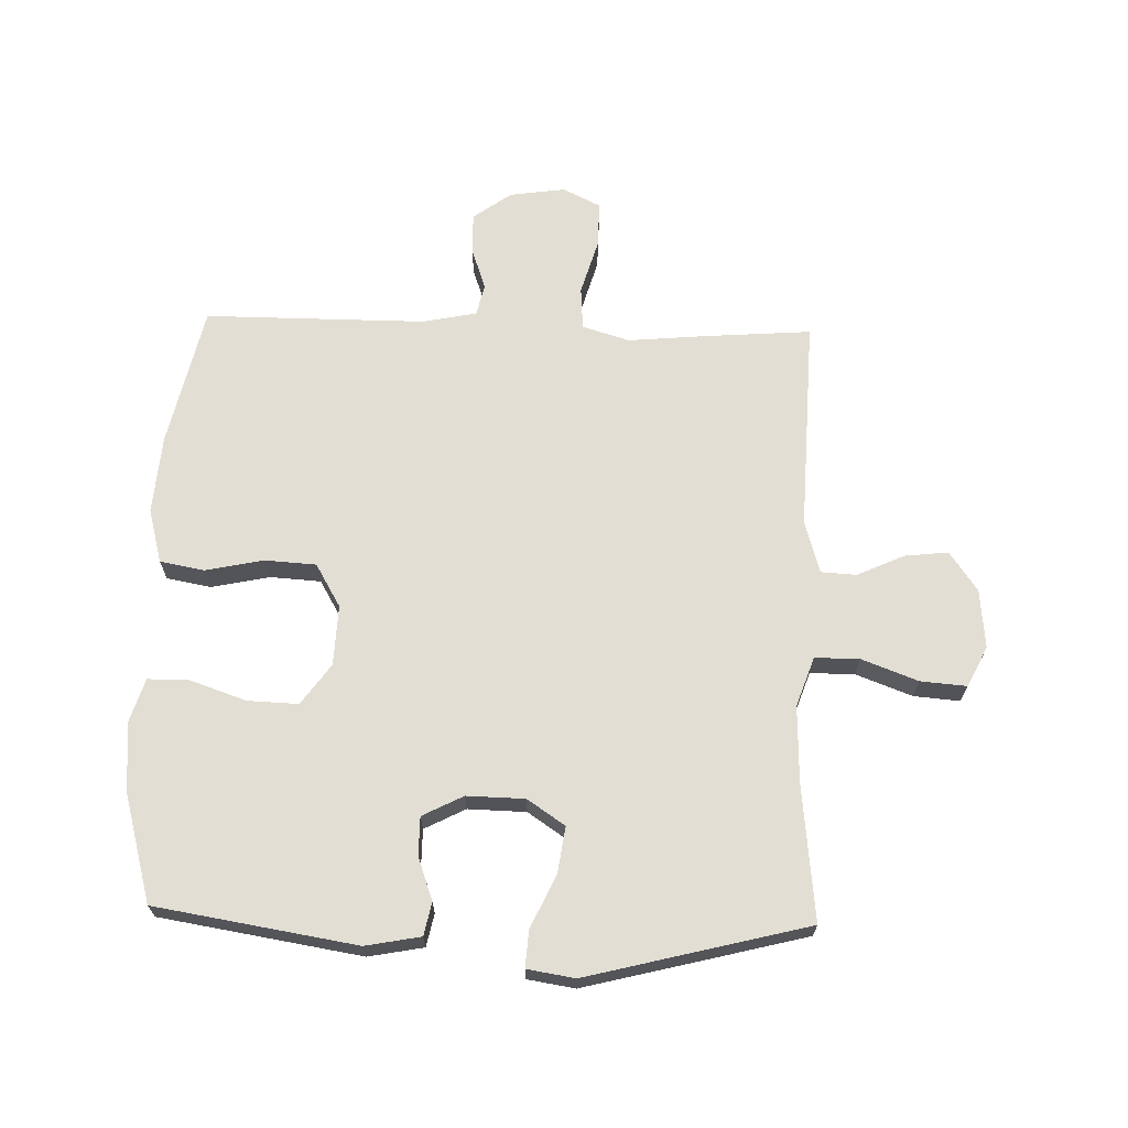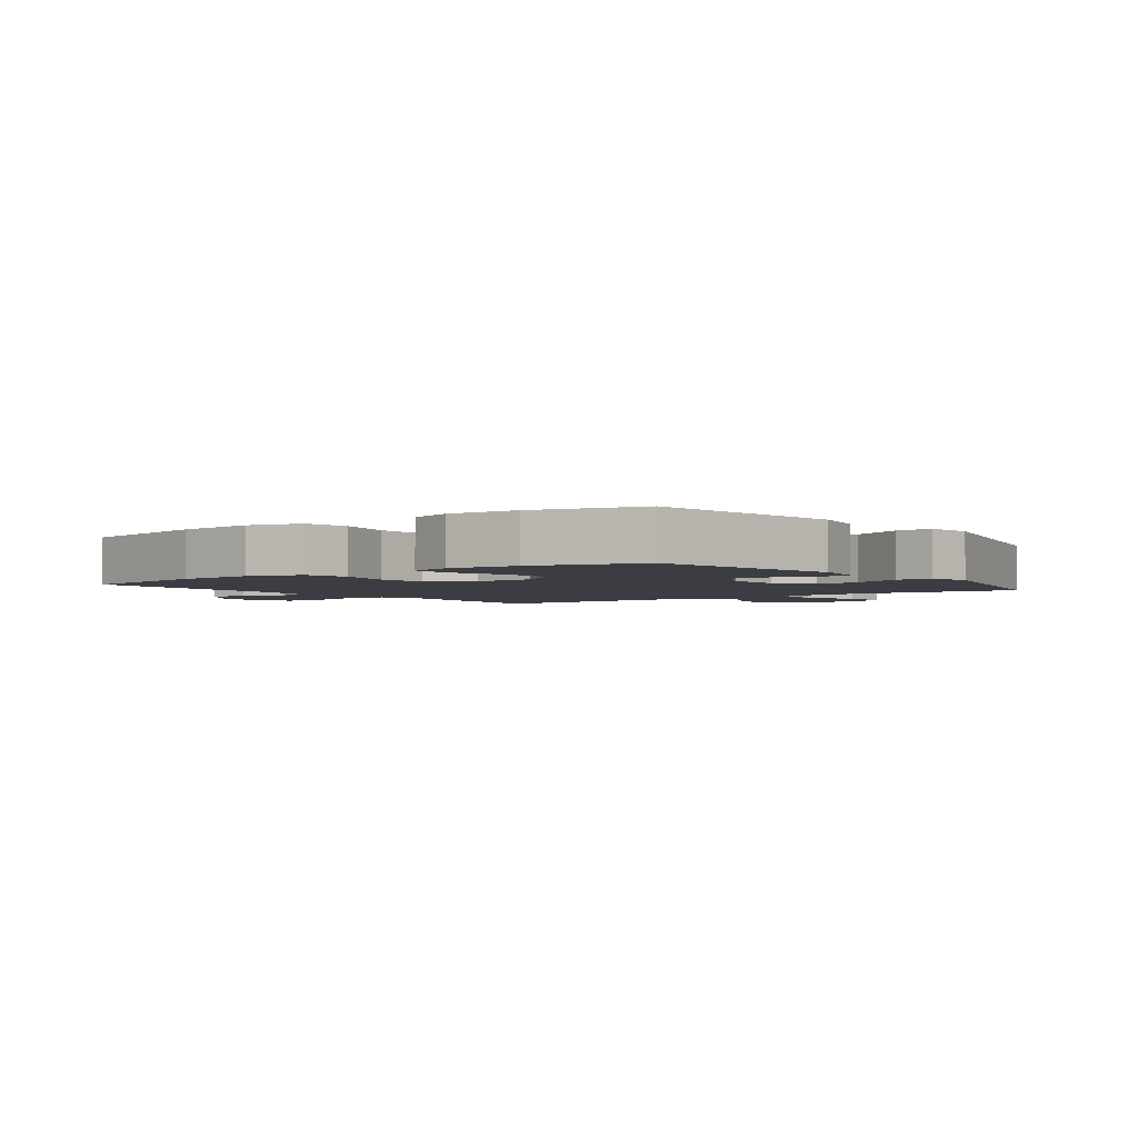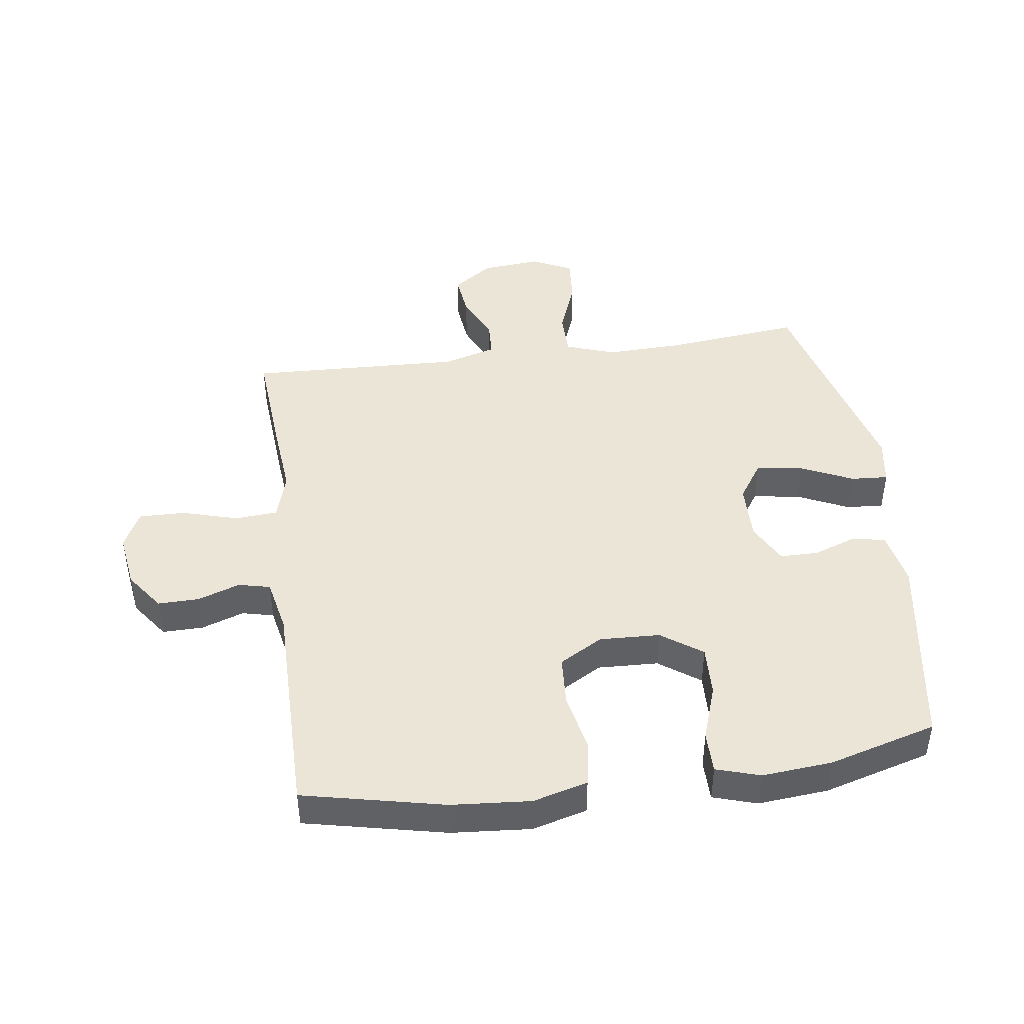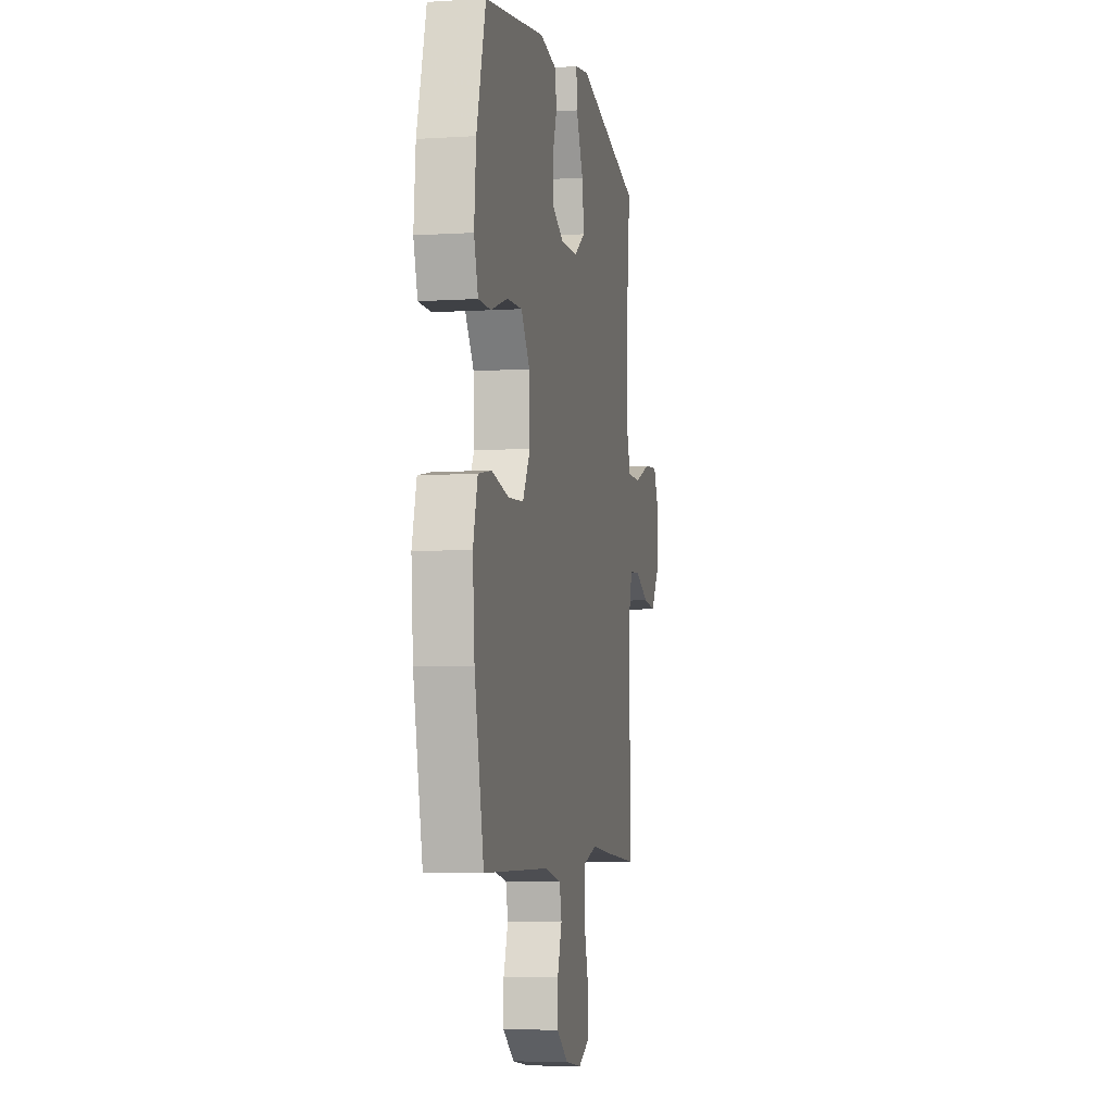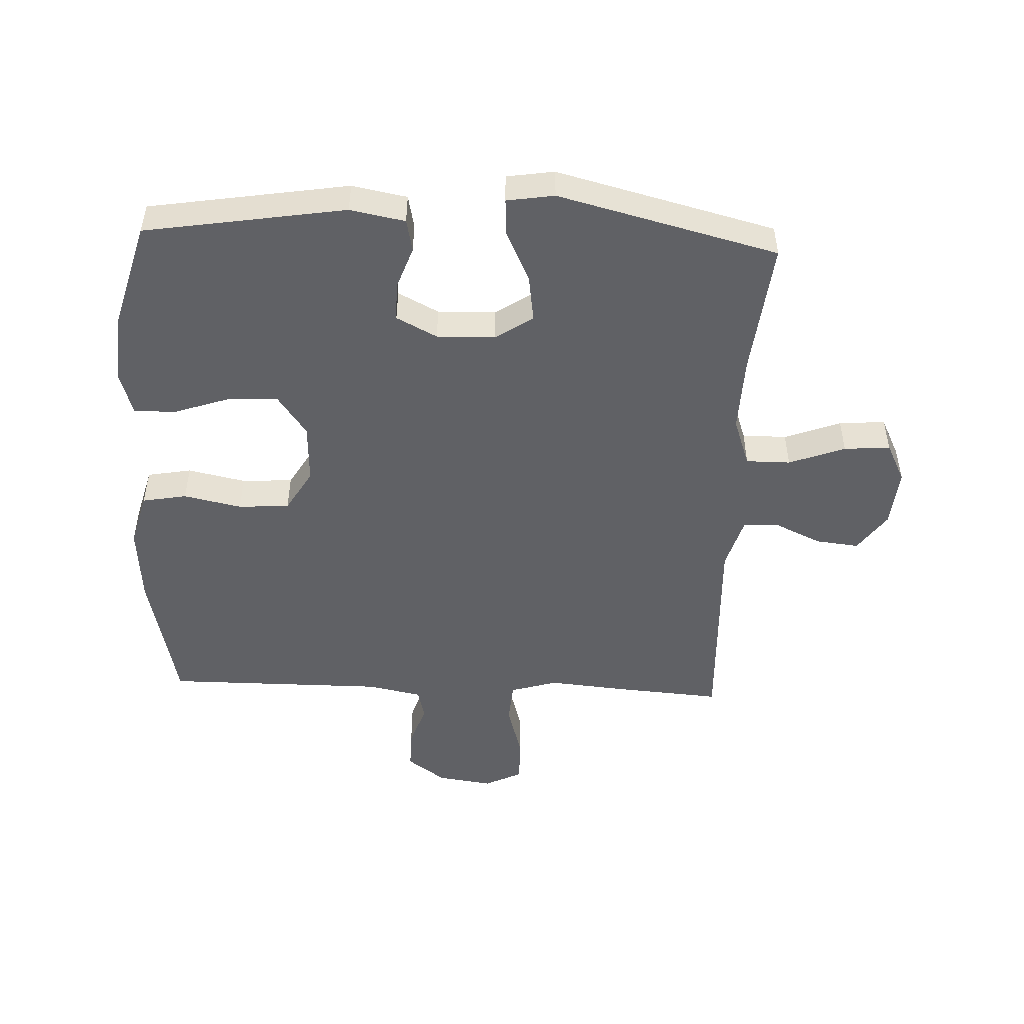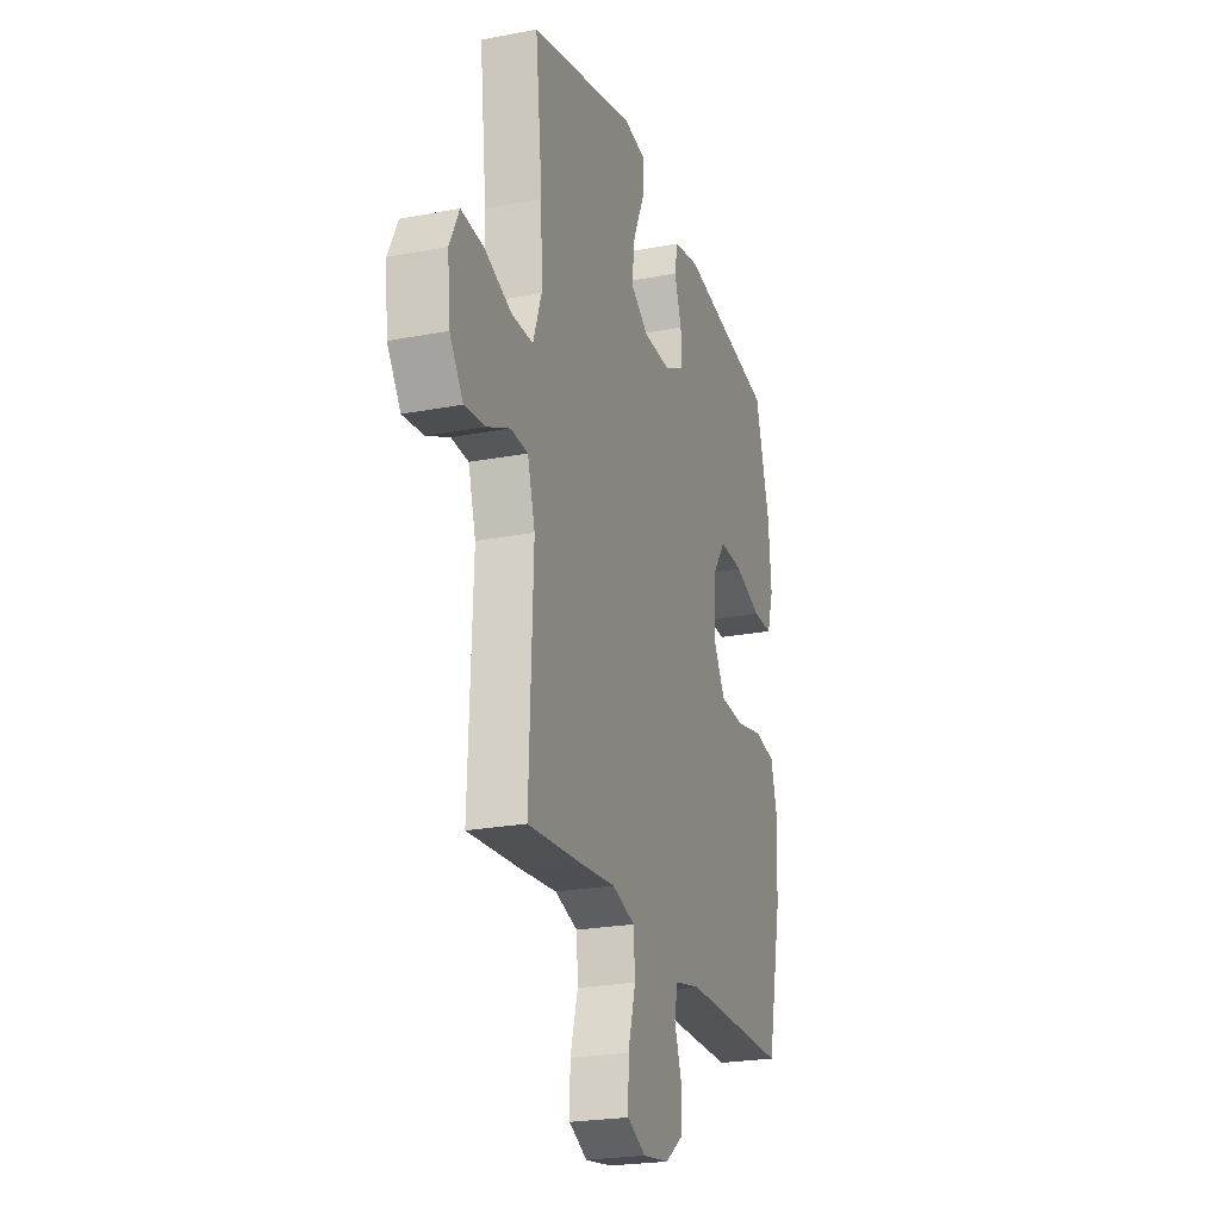
<metadata>
{"format":"obj","ext":"obj","renderer":"f3d","projection":"perspective","resolution":1024,"background":"white","views":[{"elev":67.3,"azim":1.7,"up":"+Y"},{"elev":-2.9,"azim":-53.3,"up":"+Y"},{"elev":44.3,"azim":-97.8,"up":"+Y"},{"elev":-5.7,"azim":-79.0,"up":"+Z"},{"elev":-49.2,"azim":-2.4,"up":"+Y"},{"elev":-23.5,"azim":107.8,"up":"+Z"}]}
</metadata>
<code>
v 0.5 0.07 -0.5
v 0.319 0.07 -0.486
v 0.201 0.07 -0.475
v 0.124 0.07 -0.498
v 0.119 0.07 -0.567
v 0.145 0.07 -0.657
v 0.146 0.07 -0.732
v 0.085 0.07 -0.762
v -0.005 0.07 -0.749
v -0.067 0.07 -0.704
v -0.066 0.07 -0.638
v -0.042 0.07 -0.569
v -0.054 0.07 -0.518
v -0.142 0.07 -0.5
v -0.5 0.07 -0.5
v -0.55 0.07 -0.272
v -0.56 0.07 -0.144
v -0.536 0.07 -0.056
v -0.464 0.07 -0.043
v -0.37 0.07 -0.063
v -0.287 0.07 -0.058
v -0.246 0.07 0.012
v -0.25 0.07 0.11
v -0.297 0.07 0.176
v -0.379 0.07 0.173
v -0.47 0.07 0.142
v -0.537 0.07 0.142
v -0.559 0.07 0.213
v -0.549 0.07 0.326
v -0.5 0.07 0.5
v -0.175 0.07 0.552
v -0.086 0.07 0.535
v -0.075 0.07 0.482
v -0.1 0.07 0.412
v -0.1 0.07 0.35
v -0.034 0.07 0.316
v 0.06 0.07 0.318
v 0.121 0.07 0.359
v 0.11 0.07 0.435
v 0.071 0.07 0.519
v 0.067 0.07 0.579
v 0.144 0.07 0.591
v 0.5 0.07 0.5
v 0.476 0.07 0.28
v 0.472 0.07 0.156
v 0.5 0.07 0.076
v 0.572 0.07 0.076
v 0.663 0.07 0.11
v 0.738 0.07 0.116
v 0.77 0.07 0.051
v 0.761 0.07 -0.045
v 0.716 0.07 -0.109
v 0.646 0.07 -0.101
v 0.57 0.07 -0.066
v 0.512 0.07 -0.069
v 0.487 0.07 -0.155
v 0.5 0 -0.5
v 0.319 0 -0.486
v 0.201 0 -0.475
v 0.124 0 -0.498
v 0.119 0 -0.567
v 0.145 0 -0.657
v 0.146 0 -0.732
v 0.085 0 -0.762
v -0.005 0 -0.749
v -0.067 0 -0.704
v -0.066 0 -0.638
v -0.042 0 -0.569
v -0.054 0 -0.518
v -0.142 0 -0.5
v -0.5 0 -0.5
v -0.55 0 -0.272
v -0.56 0 -0.144
v -0.536 0 -0.056
v -0.464 0 -0.043
v -0.37 0 -0.063
v -0.287 0 -0.058
v -0.246 0 0.012
v -0.25 0 0.11
v -0.297 0 0.176
v -0.379 0 0.173
v -0.47 0 0.142
v -0.537 0 0.142
v -0.559 0 0.213
v -0.549 0 0.326
v -0.5 0 0.5
v -0.175 0 0.552
v -0.086 0 0.535
v -0.075 0 0.482
v -0.1 0 0.412
v -0.1 0 0.35
v -0.034 0 0.316
v 0.06 0 0.318
v 0.121 0 0.359
v 0.11 0 0.435
v 0.071 0 0.519
v 0.067 0 0.579
v 0.144 0 0.591
v 0.5 0 0.5
v 0.476 0 0.28
v 0.472 0 0.156
v 0.5 0 0.076
v 0.572 0 0.076
v 0.663 0 0.11
v 0.738 0 0.116
v 0.77 0 0.051
v 0.761 0 -0.045
v 0.716 0 -0.109
v 0.646 0 -0.101
v 0.57 0 -0.066
v 0.512 0 -0.069
v 0.487 0 -0.155
f 52 53 54
f 51 52 54
f 50 51 54
f 49 50 54
f 48 49 54
f 47 48 54
f 46 47 54 55
f 45 46 55 56
f 42 43 44
f 41 42 44
f 40 41 44
f 39 40 44
f 38 39 44 45
f 1 2 3
f 56 1 3
f 45 56 3
f 38 45 3
f 37 38 3
f 32 33 34
f 31 32 34
f 30 31 34
f 29 30 34
f 28 29 34
f 27 28 34
f 26 27 34
f 25 26 34
f 24 25 34 35
f 23 24 35 36
f 18 19 20
f 17 18 20
f 16 17 20
f 15 16 20
f 14 15 20
f 13 14 20 21
f 10 11 12
f 9 10 12
f 8 9 12
f 7 8 12
f 6 7 12
f 5 6 12
f 4 5 12 13
f 3 4 13
f 37 3 13
f 36 37 13
f 23 36 13
f 22 23 13
f 13 21 22
f 110 109 108
f 110 108 107
f 110 107 106
f 110 106 105
f 110 105 104
f 110 104 103
f 111 110 103 102
f 112 111 102 101
f 100 99 98
f 100 98 97
f 100 97 96
f 100 96 95
f 101 100 95 94
f 59 58 57
f 59 57 112
f 59 112 101
f 59 101 94
f 59 94 93
f 90 89 88
f 90 88 87
f 90 87 86
f 90 86 85
f 90 85 84
f 90 84 83
f 90 83 82
f 90 82 81
f 91 90 81 80
f 92 91 80 79
f 76 75 74
f 76 74 73
f 76 73 72
f 76 72 71
f 76 71 70
f 77 76 70 69
f 68 67 66
f 68 66 65
f 68 65 64
f 68 64 63
f 68 63 62
f 68 62 61
f 69 68 61 60
f 69 60 59
f 69 59 93
f 69 93 92
f 69 92 79
f 69 79 78
f 78 77 69
f 1 57 58 2
f 2 58 59 3
f 3 59 60 4
f 4 60 61 5
f 5 61 62 6
f 6 62 63 7
f 7 63 64 8
f 8 64 65 9
f 9 65 66 10
f 10 66 67 11
f 11 67 68 12
f 12 68 69 13
f 13 69 70 14
f 14 70 71 15
f 15 71 72 16
f 16 72 73 17
f 17 73 74 18
f 18 74 75 19
f 19 75 76 20
f 20 76 77 21
f 21 77 78 22
f 22 78 79 23
f 23 79 80 24
f 24 80 81 25
f 25 81 82 26
f 26 82 83 27
f 27 83 84 28
f 28 84 85 29
f 29 85 86 30
f 30 86 87 31
f 31 87 88 32
f 32 88 89 33
f 33 89 90 34
f 34 90 91 35
f 35 91 92 36
f 36 92 93 37
f 37 93 94 38
f 38 94 95 39
f 39 95 96 40
f 40 96 97 41
f 41 97 98 42
f 42 98 99 43
f 43 99 100 44
f 44 100 101 45
f 45 101 102 46
f 46 102 103 47
f 47 103 104 48
f 48 104 105 49
f 49 105 106 50
f 50 106 107 51
f 51 107 108 52
f 52 108 109 53
f 53 109 110 54
f 54 110 111 55
f 55 111 112 56
f 56 112 57 1

</code>
